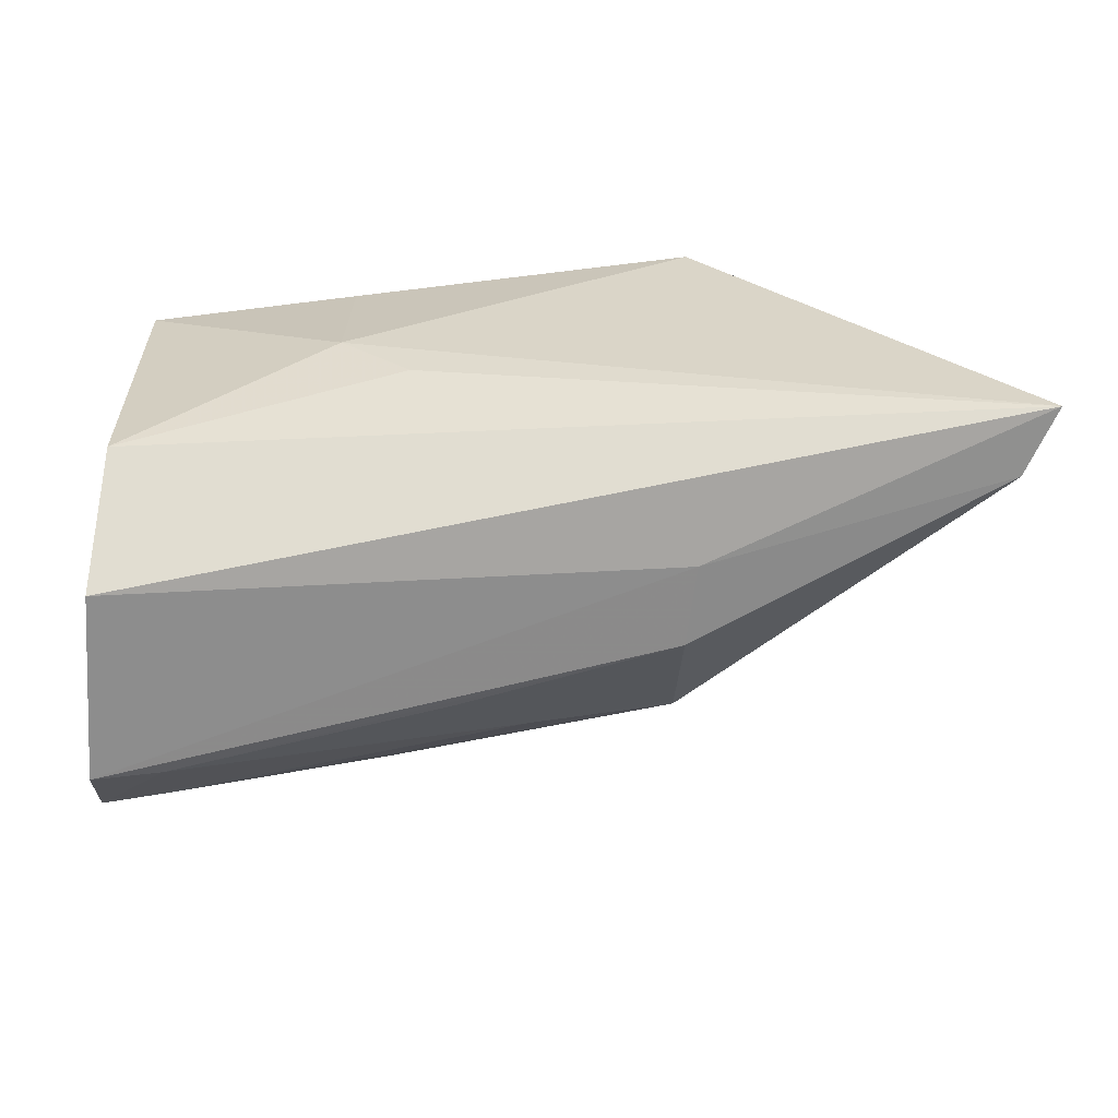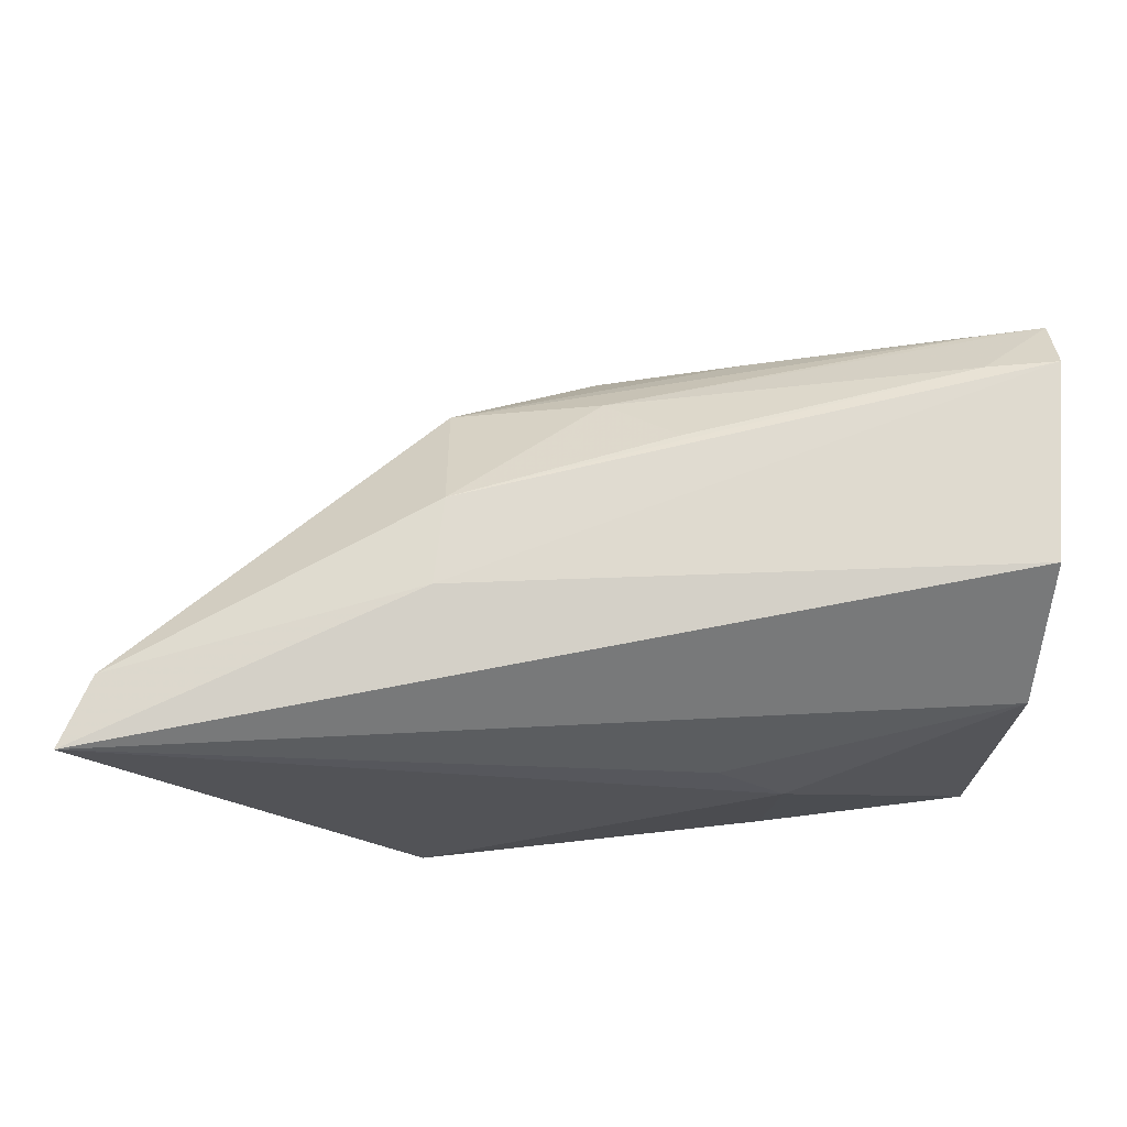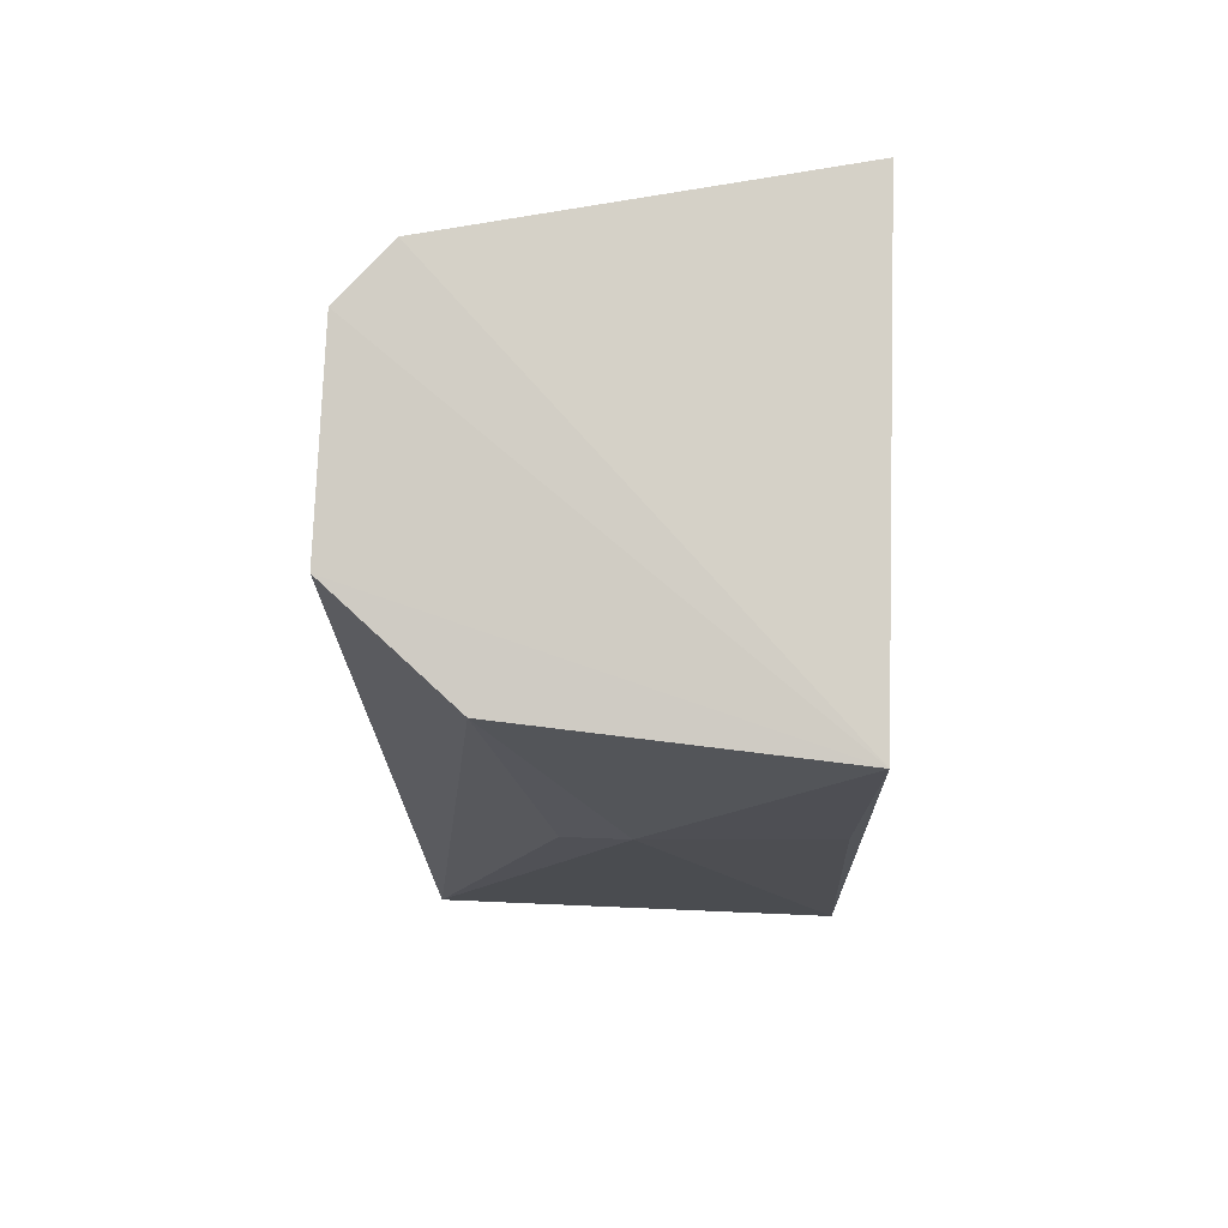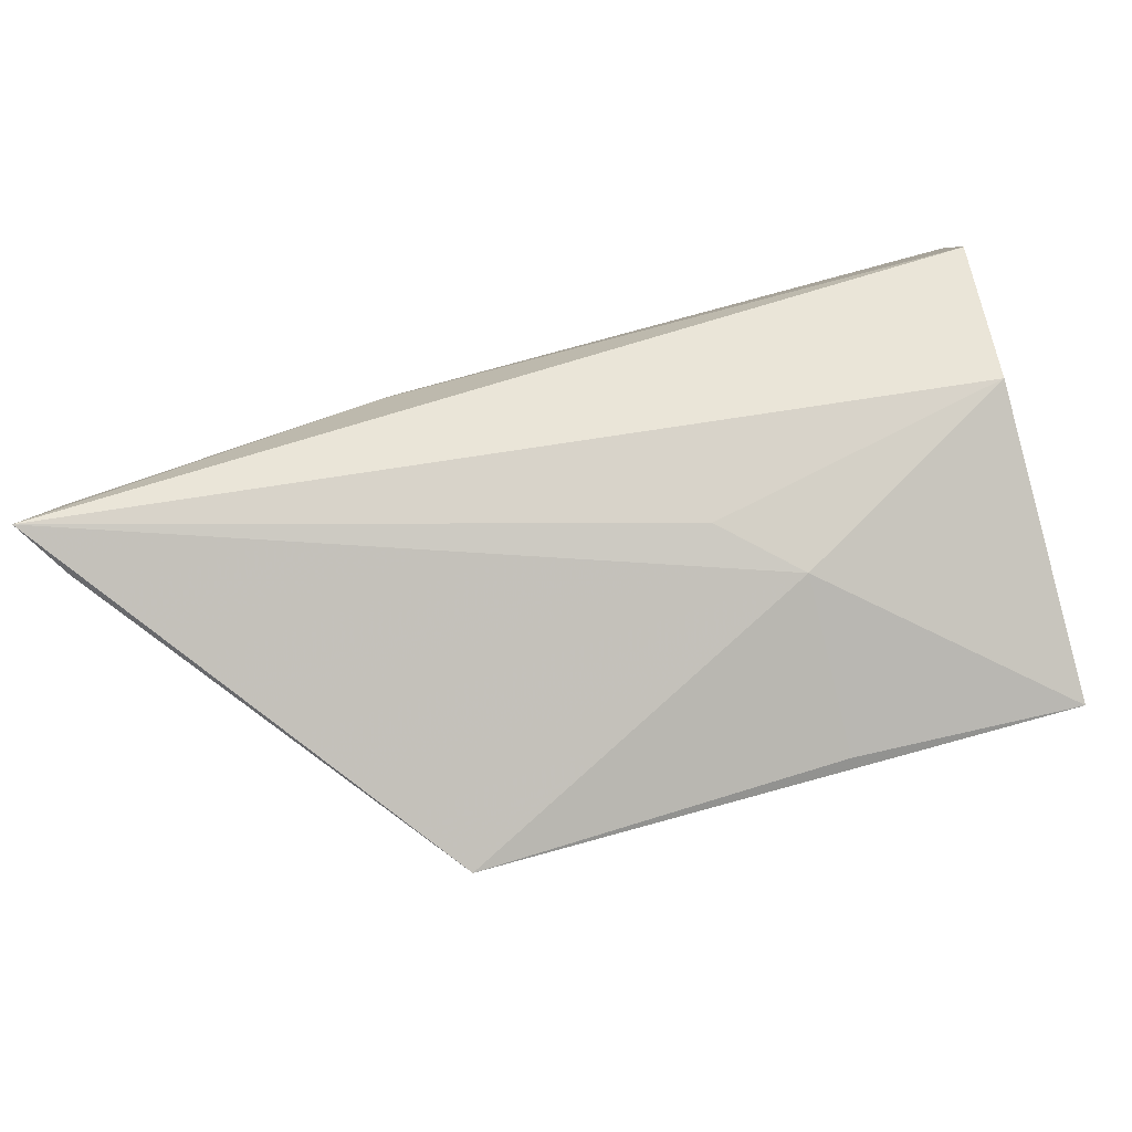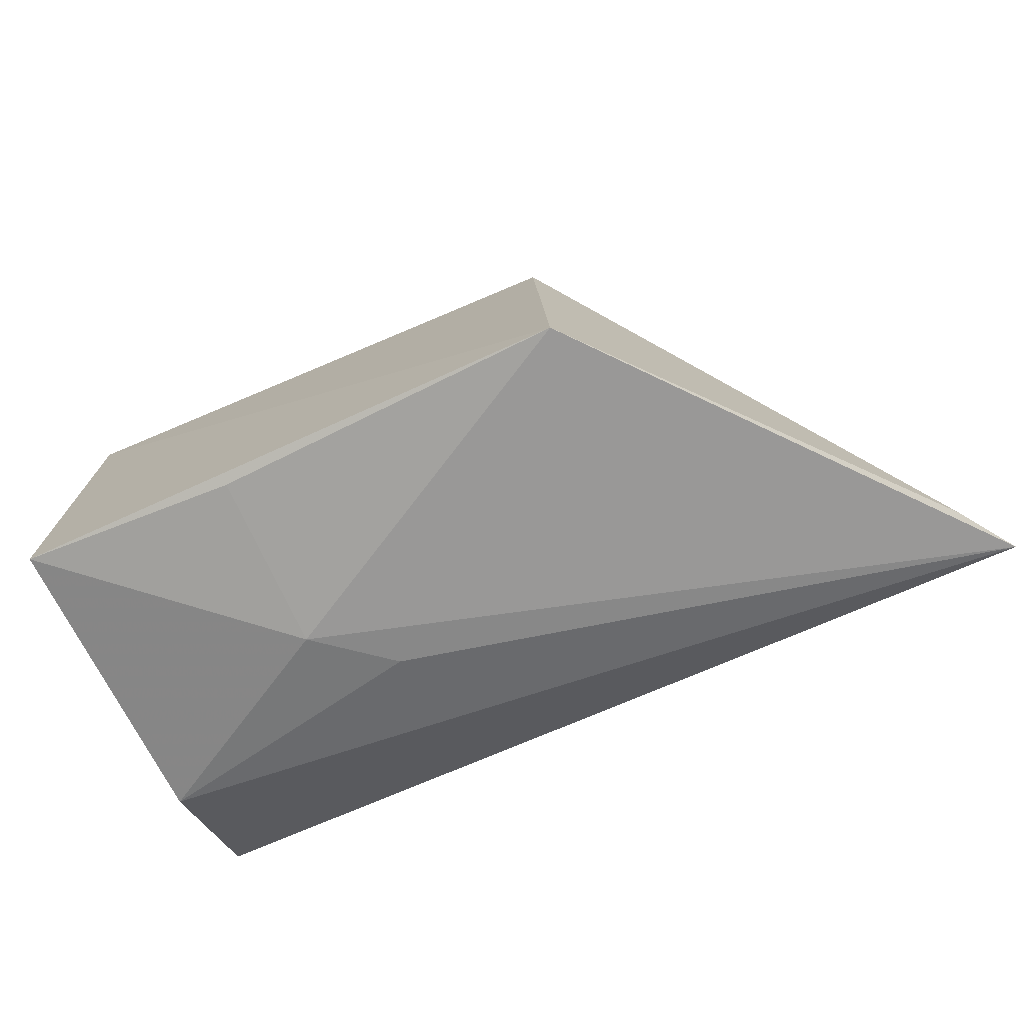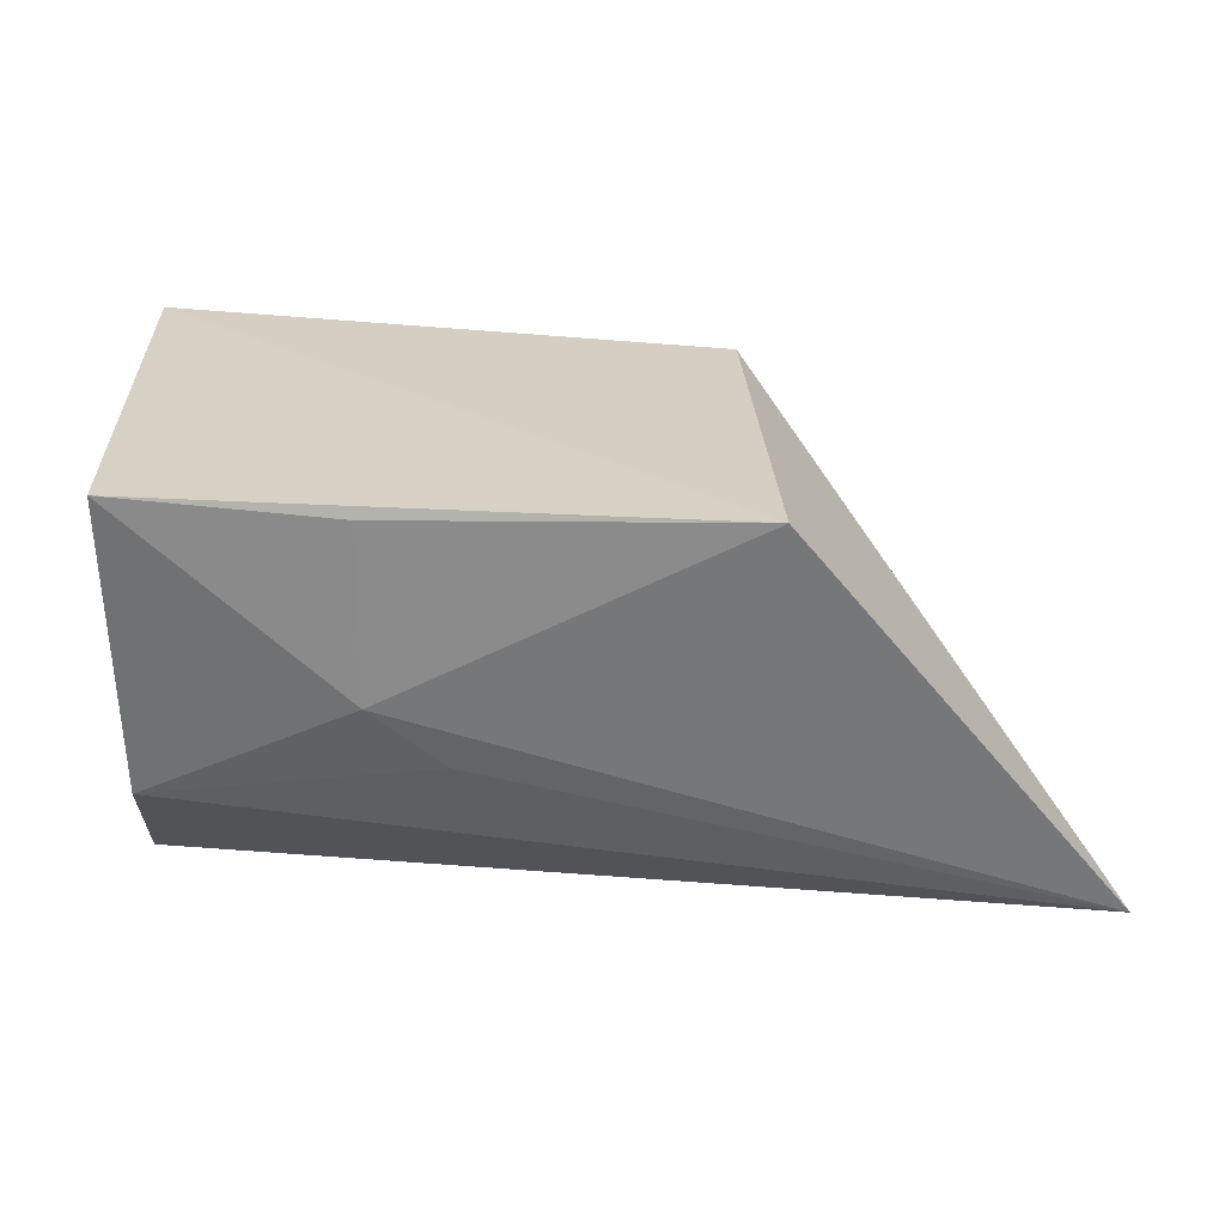
<metadata>
{"format":"obj","ext":"obj","renderer":"f3d","projection":"perspective","resolution":1024,"background":"white","views":[{"elev":-67.7,"azim":180.0,"up":"+Y"},{"elev":-15.4,"azim":-3.3,"up":"+Z"},{"elev":-10.6,"azim":90.8,"up":"+Z"},{"elev":-79.9,"azim":13.8,"up":"+Z"},{"elev":-76.4,"azim":-154.8,"up":"+Z"},{"elev":25.4,"azim":178.7,"up":"+Y"}]}
</metadata>
<code>
v 0.2677 -0.06581 0.04308
v 0.2645 -0.06813 0.001113
v 0.2641 0.02087 -0.02943
v 0.1455 0.02107 0.04505
v 0.07496 -0.0631 -0.03642
v 0.2651 0.0234 0.0683
v 0.1442 -0.06689 -0.00466
v 0.2632 -0.04359 -0.02135
v 0.1429 0.02082 -0.04436
v 0.2682 -0.05496 0.05439
v 0.1473 -0.0437 0.03651
v 0.08292 -0.05125 -0.03669
v 0.2176 -0.01845 -0.03585
v 0.08165 -0.06297 -0.02202
v 0.1464 -0.06566 0.01283
v 0.1778 -0.0528 0.03656
v 0.1782 -0.03166 0.04851
v 0.2022 -0.03175 -0.03393
v 0.2176 0.01845 -0.03585
v 0.2527 -0.06416 0.04212
v 0.2534 -0.05334 0.05263
v 0.1626 -0.00537 0.05053
v 0.1922 -0.06422 0.02671
v 0.2083 -0.04262 0.04963
v 0.1626 0.006572 0.05043
v 0.1774 0.01875 0.0521
f 1 2 3
f 7 5 2
f 7 2 1
f 8 3 2
f 8 2 5
f 9 6 3
f 9 4 6
f 10 1 3
f 10 3 6
f 12 9 5
f 12 5 4
f 12 4 9
f 13 5 9
f 13 3 8
f 14 11 4
f 14 4 5
f 14 5 7
f 15 7 1
f 15 14 7
f 15 11 14
f 16 11 15
f 17 10 6
f 18 13 8
f 18 8 5
f 18 5 13
f 19 13 9
f 19 9 3
f 19 3 13
f 20 1 10
f 20 10 16
f 20 15 1
f 21 16 10
f 21 11 16
f 22 17 6
f 22 4 11
f 22 11 17
f 23 20 16
f 23 16 15
f 23 15 20
f 24 17 11
f 24 11 21
f 24 21 10
f 24 10 17
f 25 22 6
f 25 4 22
f 26 25 6
f 26 6 4
f 26 4 25

</code>
